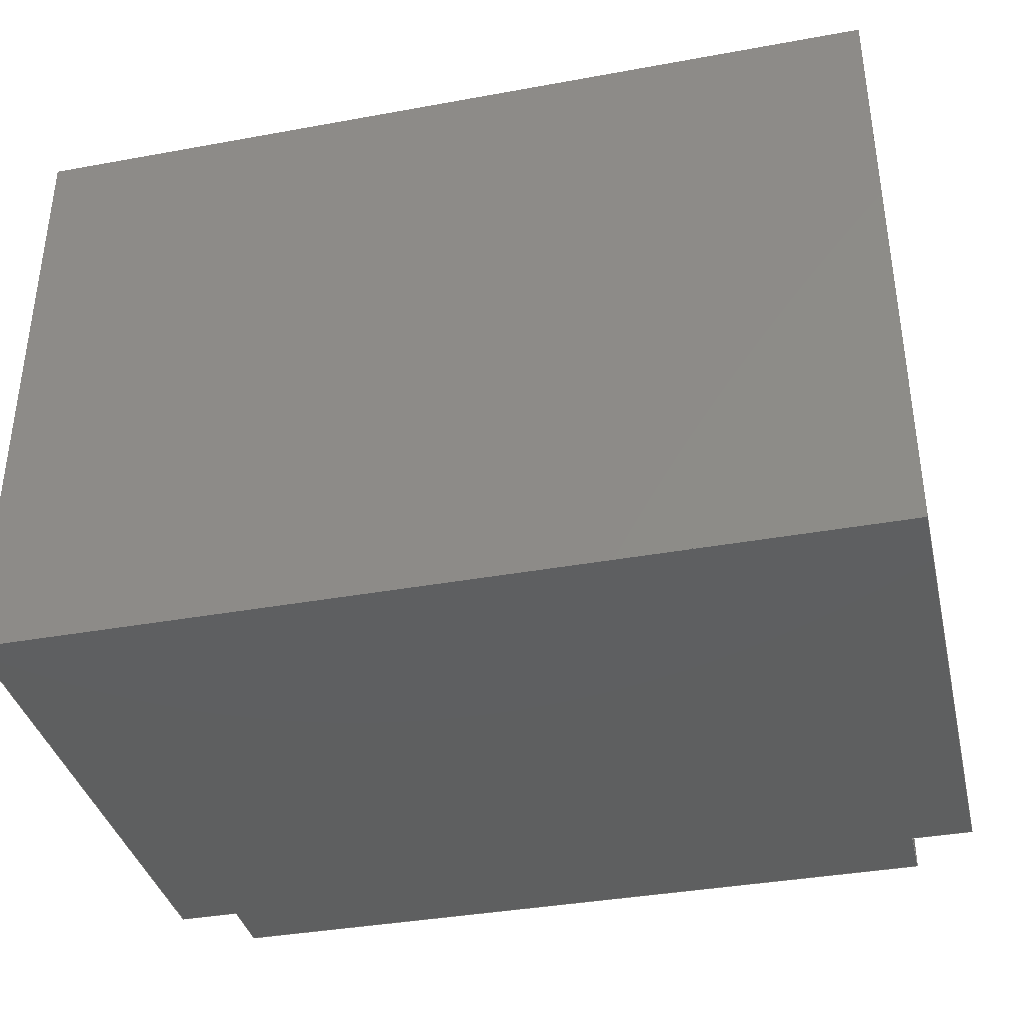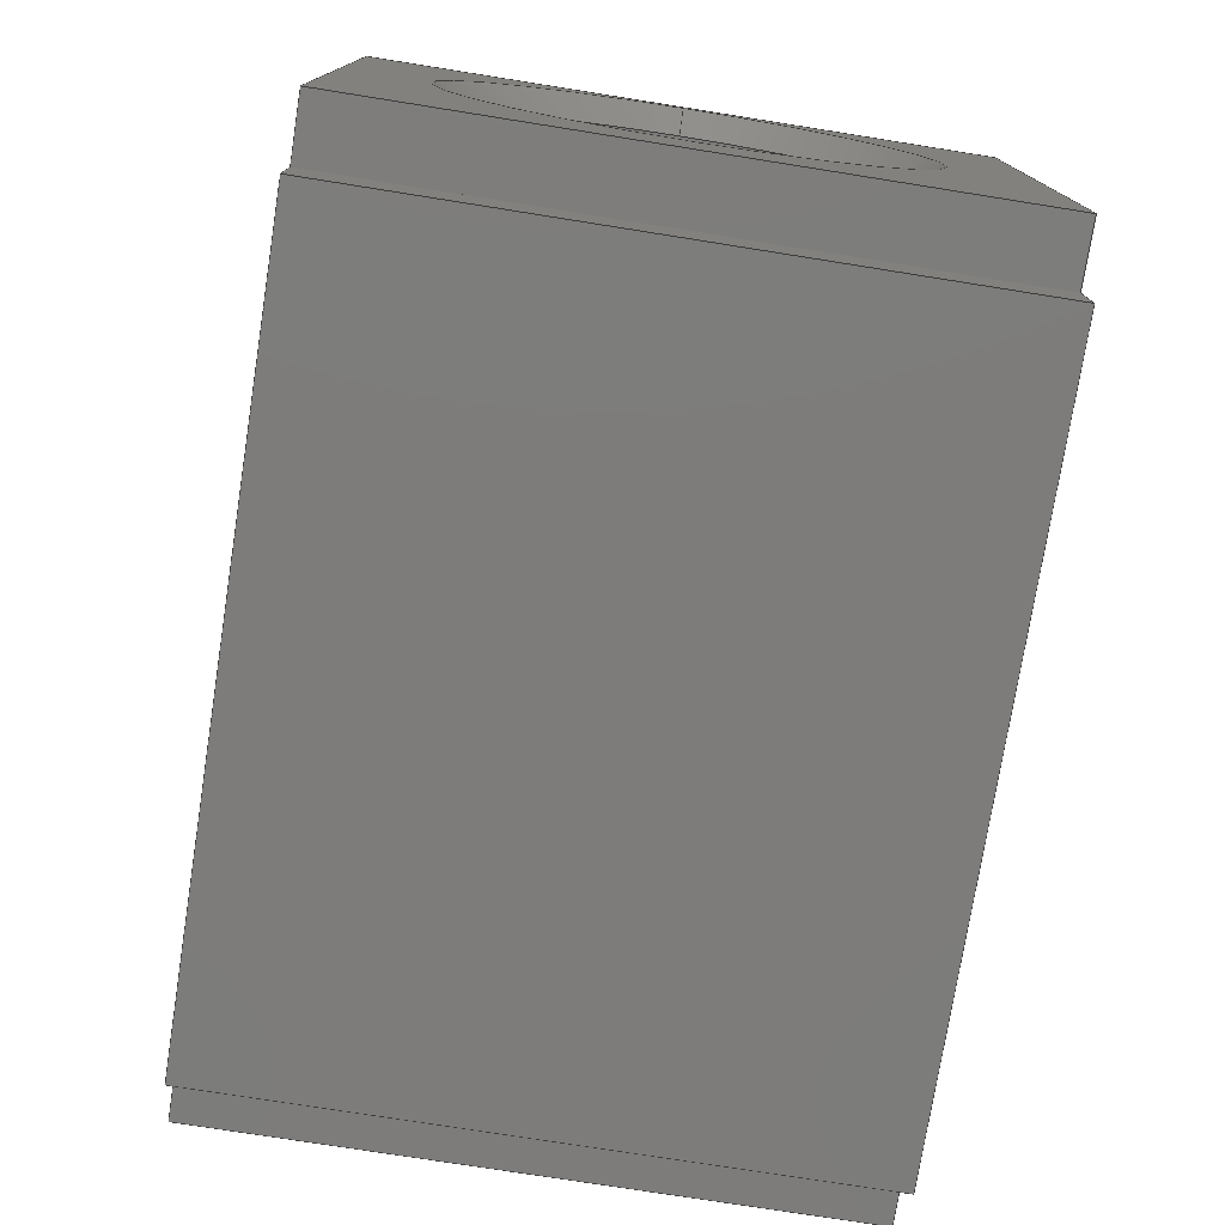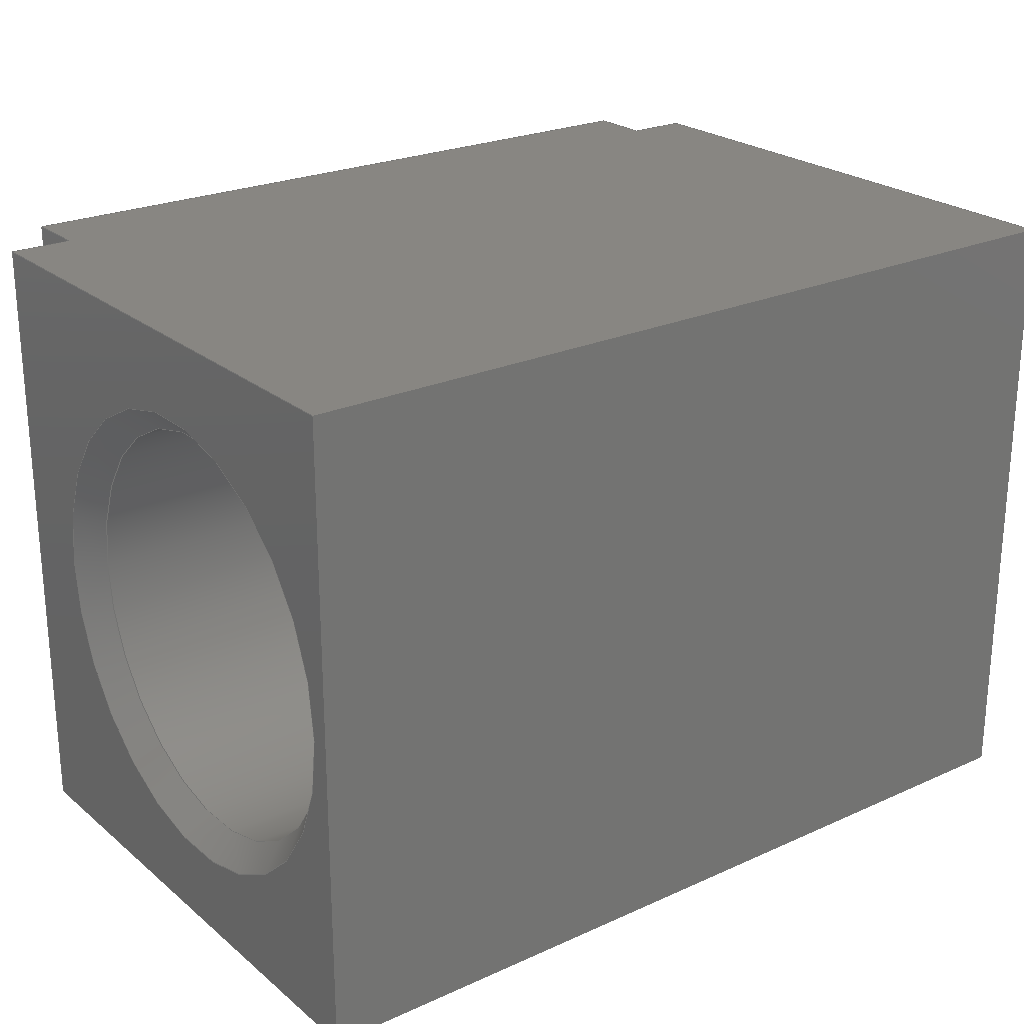
<metadata>
{"format":"step","ext":"step","renderer":"f3d","projection":"perspective","resolution":1024,"background":"white","views":[{"elev":-37.3,"azim":13.2,"up":"+Y"},{"elev":-75.9,"azim":81.0,"up":"+Z"},{"elev":23.9,"azim":-36.9,"up":"+Y"}]}
</metadata>
<code>
ISO-10303-21;
DATA;
#1 = APPLICATION_PROTOCOL_DEFINITION('international standard',
  'automotive_design',2000,#2);
#2 = APPLICATION_CONTEXT(
  'core data for automotive mechanical design processes');
#3 = SHAPE_DEFINITION_REPRESENTATION(#4,#10);
#4 = PRODUCT_DEFINITION_SHAPE('','',#5);
#5 = PRODUCT_DEFINITION('design','',#6,#9);
#6 = PRODUCT_DEFINITION_FORMATION('','',#7);
#7 = PRODUCT('Mounting_Wuerth_WA-SMRA','Mounting_Wuerth_WA-SMRA','',(#8)
  );
#8 = PRODUCT_CONTEXT('',#2,'mechanical');
#9 = PRODUCT_DEFINITION_CONTEXT('part definition',#2,'design');
#10 = ADVANCED_BREP_SHAPE_REPRESENTATION('',(#11,#15),#386);
#11 = AXIS2_PLACEMENT_3D('',#12,#13,#14);
#12 = CARTESIAN_POINT('',(0,0,0));
#13 = DIRECTION('',(0,0,1));
#14 = DIRECTION('',(1,0,-0));
#15 = MANIFOLD_SOLID_BREP('',#16);
#16 = CLOSED_SHELL('',(#17,#68,#93,#124,#180,#236,#253,#278,#295,#312,
    #340,#357,#369));
#17 = ADVANCED_FACE('',(#18,#29),#63,.T.);
#18 = FACE_BOUND('',#19,.T.);
#19 = EDGE_LOOP('',(#20));
#20 = ORIENTED_EDGE('',*,*,#21,.T.);
#21 = EDGE_CURVE('',#22,#22,#24,.T.);
#22 = VERTEX_POINT('',#23);
#23 = CARTESIAN_POINT('',(-3.5,3e-15,4.85));
#24 = CIRCLE('',#25,1.85);
#25 = AXIS2_PLACEMENT_3D('',#26,#27,#28);
#26 = CARTESIAN_POINT('',(-3.5,1.55e-15,3));
#27 = DIRECTION('',(1,0,-0));
#28 = DIRECTION('',(0,3.1e-16,1));
#29 = FACE_BOUND('',#30,.T.);
#30 = EDGE_LOOP('',(#31,#41,#49,#57));
#31 = ORIENTED_EDGE('',*,*,#32,.T.);
#32 = EDGE_CURVE('',#33,#35,#37,.T.);
#33 = VERTEX_POINT('',#34);
#34 = CARTESIAN_POINT('',(-3.5,2.5,0.5));
#35 = VERTEX_POINT('',#36);
#36 = CARTESIAN_POINT('',(-3.5,-2.5,0.5));
#37 = LINE('',#38,#39);
#38 = CARTESIAN_POINT('',(-3.5,2.5,0.5));
#39 = VECTOR('',#40,1);
#40 = DIRECTION('',(0,-1,6.7e-16));
#41 = ORIENTED_EDGE('',*,*,#42,.T.);
#42 = EDGE_CURVE('',#35,#43,#45,.T.);
#43 = VERTEX_POINT('',#44);
#44 = CARTESIAN_POINT('',(-3.5,-2.5,5));
#45 = LINE('',#46,#47);
#46 = CARTESIAN_POINT('',(-3.5,-2.5,0.5));
#47 = VECTOR('',#48,1);
#48 = DIRECTION('',(0,2.2e-16,1));
#49 = ORIENTED_EDGE('',*,*,#50,.F.);
#50 = EDGE_CURVE('',#51,#43,#53,.T.);
#51 = VERTEX_POINT('',#52);
#52 = CARTESIAN_POINT('',(-3.5,2.5,5));
#53 = LINE('',#54,#55);
#54 = CARTESIAN_POINT('',(-3.5,2.5,5));
#55 = VECTOR('',#56,1);
#56 = DIRECTION('',(0,-1,6.7e-16));
#57 = ORIENTED_EDGE('',*,*,#58,.F.);
#58 = EDGE_CURVE('',#33,#51,#59,.T.);
#59 = LINE('',#60,#61);
#60 = CARTESIAN_POINT('',(-3.5,2.5,0.5));
#61 = VECTOR('',#62,1);
#62 = DIRECTION('',(0,2.2e-16,1));
#63 = PLANE('',#64);
#64 = AXIS2_PLACEMENT_3D('',#65,#66,#67);
#65 = CARTESIAN_POINT('',(-3.5,2.5,0.5));
#66 = DIRECTION('',(-1,0,0));
#67 = DIRECTION('',(0,6.7e-16,1));
#68 = ADVANCED_FACE('',(#69),#88,.F.);
#69 = FACE_BOUND('',#70,.F.);
#70 = EDGE_LOOP('',(#71,#79,#80,#81));
#71 = ORIENTED_EDGE('',*,*,#72,.F.);
#72 = EDGE_CURVE('',#22,#73,#75,.T.);
#73 = VERTEX_POINT('',#74);
#74 = CARTESIAN_POINT('',(-3.3,3e-15,4.65));
#75 = LINE('',#76,#77);
#76 = CARTESIAN_POINT('',(-3.3,2.07e-15,4.65));
#77 = VECTOR('',#78,1);
#78 = DIRECTION('',(0.7071,-2.2e-16,-0.7071));
#79 = ORIENTED_EDGE('',*,*,#21,.T.);
#80 = ORIENTED_EDGE('',*,*,#72,.T.);
#81 = ORIENTED_EDGE('',*,*,#82,.F.);
#82 = EDGE_CURVE('',#73,#73,#83,.T.);
#83 = CIRCLE('',#84,1.65);
#84 = AXIS2_PLACEMENT_3D('',#85,#86,#87);
#85 = CARTESIAN_POINT('',(-3.3,1.55e-15,3));
#86 = DIRECTION('',(1,0,-0));
#87 = DIRECTION('',(0,3.1e-16,1));
#88 = CONICAL_SURFACE('',#89,1.65,0.7854);
#89 = AXIS2_PLACEMENT_3D('',#90,#91,#92);
#90 = CARTESIAN_POINT('',(-3.3,1.55e-15,3));
#91 = DIRECTION('',(-1,-0,-0));
#92 = DIRECTION('',(0,3.1e-16,1));
#93 = ADVANCED_FACE('',(#94),#119,.T.);
#94 = FACE_BOUND('',#95,.T.);
#95 = EDGE_LOOP('',(#96,#106,#112,#113));
#96 = ORIENTED_EDGE('',*,*,#97,.T.);
#97 = EDGE_CURVE('',#98,#100,#102,.T.);
#98 = VERTEX_POINT('',#99);
#99 = CARTESIAN_POINT('',(-3,2.5,0.5));
#100 = VERTEX_POINT('',#101);
#101 = CARTESIAN_POINT('',(-3,-2.5,0.5));
#102 = LINE('',#103,#104);
#103 = CARTESIAN_POINT('',(-3,2.5,0.5));
#104 = VECTOR('',#105,1);
#105 = DIRECTION('',(0,-1,6.7e-16));
#106 = ORIENTED_EDGE('',*,*,#107,.T.);
#107 = EDGE_CURVE('',#100,#35,#108,.T.);
#108 = LINE('',#109,#110);
#109 = CARTESIAN_POINT('',(-3,-2.5,0.5));
#110 = VECTOR('',#111,1);
#111 = DIRECTION('',(-1,0,0));
#112 = ORIENTED_EDGE('',*,*,#32,.F.);
#113 = ORIENTED_EDGE('',*,*,#114,.F.);
#114 = EDGE_CURVE('',#98,#33,#115,.T.);
#115 = LINE('',#116,#117);
#116 = CARTESIAN_POINT('',(-3,2.5,0.5));
#117 = VECTOR('',#118,1);
#118 = DIRECTION('',(-1,0,0));
#119 = PLANE('',#120);
#120 = AXIS2_PLACEMENT_3D('',#121,#122,#123);
#121 = CARTESIAN_POINT('',(-3,2.5,0.5));
#122 = DIRECTION('',(0,-6.7e-16,-1));
#123 = DIRECTION('',(-1,0,0));
#124 = ADVANCED_FACE('',(#125),#175,.T.);
#125 = FACE_BOUND('',#126,.T.);
#126 = EDGE_LOOP('',(#127,#137,#143,#144,#145,#153,#161,#169));
#127 = ORIENTED_EDGE('',*,*,#128,.T.);
#128 = EDGE_CURVE('',#129,#131,#133,.T.);
#129 = VERTEX_POINT('',#130);
#130 = CARTESIAN_POINT('',(3,2.5,-3e-15));
#131 = VERTEX_POINT('',#132);
#132 = CARTESIAN_POINT('',(-3,2.5,-3e-15));
#133 = LINE('',#134,#135);
#134 = CARTESIAN_POINT('',(3,2.5,-4.441e-16));
#135 = VECTOR('',#136,1);
#136 = DIRECTION('',(-1,0,0));
#137 = ORIENTED_EDGE('',*,*,#138,.T.);
#138 = EDGE_CURVE('',#131,#98,#139,.T.);
#139 = LINE('',#140,#141);
#140 = CARTESIAN_POINT('',(-3,2.5,-4.441e-16));
#141 = VECTOR('',#142,1);
#142 = DIRECTION('',(0,2.2e-16,1));
#143 = ORIENTED_EDGE('',*,*,#114,.T.);
#144 = ORIENTED_EDGE('',*,*,#58,.T.);
#145 = ORIENTED_EDGE('',*,*,#146,.T.);
#146 = EDGE_CURVE('',#51,#147,#149,.T.);
#147 = VERTEX_POINT('',#148);
#148 = CARTESIAN_POINT('',(3.5,2.5,5));
#149 = LINE('',#150,#151);
#150 = CARTESIAN_POINT('',(-3.5,2.5,5));
#151 = VECTOR('',#152,1);
#152 = DIRECTION('',(1,0,0));
#153 = ORIENTED_EDGE('',*,*,#154,.T.);
#154 = EDGE_CURVE('',#147,#155,#157,.T.);
#155 = VERTEX_POINT('',#156);
#156 = CARTESIAN_POINT('',(3.5,2.5,0.5));
#157 = LINE('',#158,#159);
#158 = CARTESIAN_POINT('',(3.5,2.5,5));
#159 = VECTOR('',#160,1);
#160 = DIRECTION('',(0,-2.2e-16,-1));
#161 = ORIENTED_EDGE('',*,*,#162,.T.);
#162 = EDGE_CURVE('',#155,#163,#165,.T.);
#163 = VERTEX_POINT('',#164);
#164 = CARTESIAN_POINT('',(3,2.5,0.5));
#165 = LINE('',#166,#167);
#166 = CARTESIAN_POINT('',(3.5,2.5,0.5));
#167 = VECTOR('',#168,1);
#168 = DIRECTION('',(-1,0,0));
#169 = ORIENTED_EDGE('',*,*,#170,.T.);
#170 = EDGE_CURVE('',#163,#129,#171,.T.);
#171 = LINE('',#172,#173);
#172 = CARTESIAN_POINT('',(3,2.5,0.5));
#173 = VECTOR('',#174,1);
#174 = DIRECTION('',(0,-2.2e-16,-1));
#175 = PLANE('',#176);
#176 = AXIS2_PLACEMENT_3D('',#177,#178,#179);
#177 = CARTESIAN_POINT('',(-1e-17,2.5,2.521));
#178 = DIRECTION('',(0,1,-4.4e-16));
#179 = DIRECTION('',(0,4.4e-16,1));
#180 = ADVANCED_FACE('',(#181),#231,.F.);
#181 = FACE_BOUND('',#182,.F.);
#182 = EDGE_LOOP('',(#183,#193,#199,#200,#201,#209,#217,#225));
#183 = ORIENTED_EDGE('',*,*,#184,.T.);
#184 = EDGE_CURVE('',#185,#187,#189,.T.);
#185 = VERTEX_POINT('',#186);
#186 = CARTESIAN_POINT('',(3,-2.5,3e-15));
#187 = VERTEX_POINT('',#188);
#188 = CARTESIAN_POINT('',(-3,-2.5,3e-15));
#189 = LINE('',#190,#191);
#190 = CARTESIAN_POINT('',(3,-2.5,4.441e-16));
#191 = VECTOR('',#192,1);
#192 = DIRECTION('',(-1,0,0));
#193 = ORIENTED_EDGE('',*,*,#194,.T.);
#194 = EDGE_CURVE('',#187,#100,#195,.T.);
#195 = LINE('',#196,#197);
#196 = CARTESIAN_POINT('',(-3,-2.5,4.441e-16));
#197 = VECTOR('',#198,1);
#198 = DIRECTION('',(0,2.2e-16,1));
#199 = ORIENTED_EDGE('',*,*,#107,.T.);
#200 = ORIENTED_EDGE('',*,*,#42,.T.);
#201 = ORIENTED_EDGE('',*,*,#202,.T.);
#202 = EDGE_CURVE('',#43,#203,#205,.T.);
#203 = VERTEX_POINT('',#204);
#204 = CARTESIAN_POINT('',(3.5,-2.5,5));
#205 = LINE('',#206,#207);
#206 = CARTESIAN_POINT('',(-3.5,-2.5,5));
#207 = VECTOR('',#208,1);
#208 = DIRECTION('',(1,0,0));
#209 = ORIENTED_EDGE('',*,*,#210,.T.);
#210 = EDGE_CURVE('',#203,#211,#213,.T.);
#211 = VERTEX_POINT('',#212);
#212 = CARTESIAN_POINT('',(3.5,-2.5,0.5));
#213 = LINE('',#214,#215);
#214 = CARTESIAN_POINT('',(3.5,-2.5,5));
#215 = VECTOR('',#216,1);
#216 = DIRECTION('',(0,-2.2e-16,-1));
#217 = ORIENTED_EDGE('',*,*,#218,.T.);
#218 = EDGE_CURVE('',#211,#219,#221,.T.);
#219 = VERTEX_POINT('',#220);
#220 = CARTESIAN_POINT('',(3,-2.5,0.5));
#221 = LINE('',#222,#223);
#222 = CARTESIAN_POINT('',(3.5,-2.5,0.5));
#223 = VECTOR('',#224,1);
#224 = DIRECTION('',(-1,0,0));
#225 = ORIENTED_EDGE('',*,*,#226,.T.);
#226 = EDGE_CURVE('',#219,#185,#227,.T.);
#227 = LINE('',#228,#229);
#228 = CARTESIAN_POINT('',(3,-2.5,0.5));
#229 = VECTOR('',#230,1);
#230 = DIRECTION('',(0,-2.2e-16,-1));
#231 = PLANE('',#232);
#232 = AXIS2_PLACEMENT_3D('',#233,#234,#235);
#233 = CARTESIAN_POINT('',(-1e-17,-2.5,2.521));
#234 = DIRECTION('',(0,1,-4.4e-16));
#235 = DIRECTION('',(0,4.4e-16,1));
#236 = ADVANCED_FACE('',(#237),#248,.T.);
#237 = FACE_BOUND('',#238,.T.);
#238 = EDGE_LOOP('',(#239,#240,#241,#247));
#239 = ORIENTED_EDGE('',*,*,#50,.T.);
#240 = ORIENTED_EDGE('',*,*,#202,.T.);
#241 = ORIENTED_EDGE('',*,*,#242,.F.);
#242 = EDGE_CURVE('',#147,#203,#243,.T.);
#243 = LINE('',#244,#245);
#244 = CARTESIAN_POINT('',(3.5,2.5,5));
#245 = VECTOR('',#246,1);
#246 = DIRECTION('',(0,-1,6.7e-16));
#247 = ORIENTED_EDGE('',*,*,#146,.F.);
#248 = PLANE('',#249);
#249 = AXIS2_PLACEMENT_3D('',#250,#251,#252);
#250 = CARTESIAN_POINT('',(-3.5,2.5,5));
#251 = DIRECTION('',(0,6.7e-16,1));
#252 = DIRECTION('',(1,0,0));
#253 = ADVANCED_FACE('',(#254),#273,.F.);
#254 = FACE_BOUND('',#255,.F.);
#255 = EDGE_LOOP('',(#256,#264,#271,#272));
#256 = ORIENTED_EDGE('',*,*,#257,.F.);
#257 = EDGE_CURVE('',#258,#73,#260,.T.);
#258 = VERTEX_POINT('',#259);
#259 = CARTESIAN_POINT('',(3.3,3e-15,4.65));
#260 = LINE('',#261,#262);
#261 = CARTESIAN_POINT('',(3.5,2.07e-15,4.65));
#262 = VECTOR('',#263,1);
#263 = DIRECTION('',(-1,0,2.2e-16));
#264 = ORIENTED_EDGE('',*,*,#265,.F.);
#265 = EDGE_CURVE('',#258,#258,#266,.T.);
#266 = CIRCLE('',#267,1.65);
#267 = AXIS2_PLACEMENT_3D('',#268,#269,#270);
#268 = CARTESIAN_POINT('',(3.3,1.11e-15,3));
#269 = DIRECTION('',(1,0,-0));
#270 = DIRECTION('',(0,5.8e-16,1));
#271 = ORIENTED_EDGE('',*,*,#257,.T.);
#272 = ORIENTED_EDGE('',*,*,#82,.T.);
#273 = CYLINDRICAL_SURFACE('',#274,1.65);
#274 = AXIS2_PLACEMENT_3D('',#275,#276,#277);
#275 = CARTESIAN_POINT('',(3.5,1.33e-15,3));
#276 = DIRECTION('',(1,0,-2.2e-16));
#277 = DIRECTION('',(2.2e-16,4.4e-16,1));
#278 = ADVANCED_FACE('',(#279),#290,.T.);
#279 = FACE_BOUND('',#280,.T.);
#280 = EDGE_LOOP('',(#281,#287,#288,#289));
#281 = ORIENTED_EDGE('',*,*,#282,.T.);
#282 = EDGE_CURVE('',#131,#187,#283,.T.);
#283 = LINE('',#284,#285);
#284 = CARTESIAN_POINT('',(-3,2.5,-1.67e-15));
#285 = VECTOR('',#286,1);
#286 = DIRECTION('',(0,-1,6.7e-16));
#287 = ORIENTED_EDGE('',*,*,#194,.T.);
#288 = ORIENTED_EDGE('',*,*,#97,.F.);
#289 = ORIENTED_EDGE('',*,*,#138,.F.);
#290 = PLANE('',#291);
#291 = AXIS2_PLACEMENT_3D('',#292,#293,#294);
#292 = CARTESIAN_POINT('',(-3,2.5,-1.67e-15));
#293 = DIRECTION('',(-1,0,0));
#294 = DIRECTION('',(0,6.7e-16,1));
#295 = ADVANCED_FACE('',(#296),#307,.T.);
#296 = FACE_BOUND('',#297,.T.);
#297 = EDGE_LOOP('',(#298,#304,#305,#306));
#298 = ORIENTED_EDGE('',*,*,#299,.T.);
#299 = EDGE_CURVE('',#129,#185,#300,.T.);
#300 = LINE('',#301,#302);
#301 = CARTESIAN_POINT('',(3,2.5,-1.67e-15));
#302 = VECTOR('',#303,1);
#303 = DIRECTION('',(0,-1,6.7e-16));
#304 = ORIENTED_EDGE('',*,*,#184,.T.);
#305 = ORIENTED_EDGE('',*,*,#282,.F.);
#306 = ORIENTED_EDGE('',*,*,#128,.F.);
#307 = PLANE('',#308);
#308 = AXIS2_PLACEMENT_3D('',#309,#310,#311);
#309 = CARTESIAN_POINT('',(3,2.5,-1.67e-15));
#310 = DIRECTION('',(0,-6.7e-16,-1));
#311 = DIRECTION('',(-1,0,0));
#312 = ADVANCED_FACE('',(#313,#324),#335,.T.);
#313 = FACE_BOUND('',#314,.T.);
#314 = EDGE_LOOP('',(#315));
#315 = ORIENTED_EDGE('',*,*,#316,.F.);
#316 = EDGE_CURVE('',#317,#317,#319,.T.);
#317 = VERTEX_POINT('',#318);
#318 = CARTESIAN_POINT('',(3.5,3e-15,4.85));
#319 = CIRCLE('',#320,1.85);
#320 = AXIS2_PLACEMENT_3D('',#321,#322,#323);
#321 = CARTESIAN_POINT('',(3.5,1.11e-15,3));
#322 = DIRECTION('',(1,0,-0));
#323 = DIRECTION('',(0,5.8e-16,1));
#324 = FACE_BOUND('',#325,.T.);
#325 = EDGE_LOOP('',(#326,#327,#328,#334));
#326 = ORIENTED_EDGE('',*,*,#242,.T.);
#327 = ORIENTED_EDGE('',*,*,#210,.T.);
#328 = ORIENTED_EDGE('',*,*,#329,.F.);
#329 = EDGE_CURVE('',#155,#211,#330,.T.);
#330 = LINE('',#331,#332);
#331 = CARTESIAN_POINT('',(3.5,2.5,0.5));
#332 = VECTOR('',#333,1);
#333 = DIRECTION('',(0,-1,6.7e-16));
#334 = ORIENTED_EDGE('',*,*,#154,.F.);
#335 = PLANE('',#336);
#336 = AXIS2_PLACEMENT_3D('',#337,#338,#339);
#337 = CARTESIAN_POINT('',(3.5,2.5,5));
#338 = DIRECTION('',(1,0,0));
#339 = DIRECTION('',(0,-6.7e-16,-1));
#340 = ADVANCED_FACE('',(#341),#352,.T.);
#341 = FACE_BOUND('',#342,.T.);
#342 = EDGE_LOOP('',(#343,#344,#345,#351));
#343 = ORIENTED_EDGE('',*,*,#329,.T.);
#344 = ORIENTED_EDGE('',*,*,#218,.T.);
#345 = ORIENTED_EDGE('',*,*,#346,.F.);
#346 = EDGE_CURVE('',#163,#219,#347,.T.);
#347 = LINE('',#348,#349);
#348 = CARTESIAN_POINT('',(3,2.5,0.5));
#349 = VECTOR('',#350,1);
#350 = DIRECTION('',(0,-1,6.7e-16));
#351 = ORIENTED_EDGE('',*,*,#162,.F.);
#352 = PLANE('',#353);
#353 = AXIS2_PLACEMENT_3D('',#354,#355,#356);
#354 = CARTESIAN_POINT('',(3.5,2.5,0.5));
#355 = DIRECTION('',(0,-6.7e-16,-1));
#356 = DIRECTION('',(-1,0,0));
#357 = ADVANCED_FACE('',(#358),#364,.T.);
#358 = FACE_BOUND('',#359,.T.);
#359 = EDGE_LOOP('',(#360,#361,#362,#363));
#360 = ORIENTED_EDGE('',*,*,#346,.T.);
#361 = ORIENTED_EDGE('',*,*,#226,.T.);
#362 = ORIENTED_EDGE('',*,*,#299,.F.);
#363 = ORIENTED_EDGE('',*,*,#170,.F.);
#364 = PLANE('',#365);
#365 = AXIS2_PLACEMENT_3D('',#366,#367,#368);
#366 = CARTESIAN_POINT('',(3,2.5,0.5));
#367 = DIRECTION('',(1,0,0));
#368 = DIRECTION('',(0,-6.7e-16,-1));
#369 = ADVANCED_FACE('',(#370),#381,.F.);
#370 = FACE_BOUND('',#371,.T.);
#371 = EDGE_LOOP('',(#372,#378,#379,#380));
#372 = ORIENTED_EDGE('',*,*,#373,.F.);
#373 = EDGE_CURVE('',#317,#258,#374,.T.);
#374 = LINE('',#375,#376);
#375 = CARTESIAN_POINT('',(3.3,2.07e-15,4.65));
#376 = VECTOR('',#377,1);
#377 = DIRECTION('',(-0.7071,-4.1e-16,-0.7071));
#378 = ORIENTED_EDGE('',*,*,#316,.T.);
#379 = ORIENTED_EDGE('',*,*,#373,.T.);
#380 = ORIENTED_EDGE('',*,*,#265,.F.);
#381 = CONICAL_SURFACE('',#382,1.65,0.7854);
#382 = AXIS2_PLACEMENT_3D('',#383,#384,#385);
#383 = CARTESIAN_POINT('',(3.3,1.11e-15,3));
#384 = DIRECTION('',(1,0,0));
#385 = DIRECTION('',(0,5.8e-16,1));
#386 = ( GEOMETRIC_REPRESENTATION_CONTEXT(3) 
GLOBAL_UNCERTAINTY_ASSIGNED_CONTEXT((#390)) GLOBAL_UNIT_ASSIGNED_CONTEXT
((#387,#388,#389)) REPRESENTATION_CONTEXT('Context #1',
  '3D Context with UNIT and UNCERTAINTY') );
#387 = ( LENGTH_UNIT() NAMED_UNIT(*) SI_UNIT(.MILLI.,.METRE.) );
#388 = ( NAMED_UNIT(*) PLANE_ANGLE_UNIT() SI_UNIT($,.RADIAN.) );
#389 = ( NAMED_UNIT(*) SI_UNIT($,.STERADIAN.) SOLID_ANGLE_UNIT() );
#390 = UNCERTAINTY_MEASURE_WITH_UNIT(LENGTH_MEASURE(1e-07),#387,
  'distance_accuracy_value','confusion accuracy');
#391 = PRODUCT_RELATED_PRODUCT_CATEGORY('part',$,(#7));
#392 = MECHANICAL_DESIGN_GEOMETRIC_PRESENTATION_REPRESENTATION('',(#393)
  ,#386);
#393 = STYLED_ITEM('color',(#394),#15);
#394 = PRESENTATION_STYLE_ASSIGNMENT((#395,#401));
#395 = SURFACE_STYLE_USAGE(.BOTH.,#396);
#396 = SURFACE_SIDE_STYLE('',(#397));
#397 = SURFACE_STYLE_FILL_AREA(#398);
#398 = FILL_AREA_STYLE('',(#399));
#399 = FILL_AREA_STYLE_COLOUR('',#400);
#400 = COLOUR_RGB('',0.824,0.82,0.781);
#401 = CURVE_STYLE('',#402,POSITIVE_LENGTH_MEASURE(0.1),#400);
#402 = DRAUGHTING_PRE_DEFINED_CURVE_FONT('continuous');
ENDSEC;
END-ISO-10303-21;

</code>
